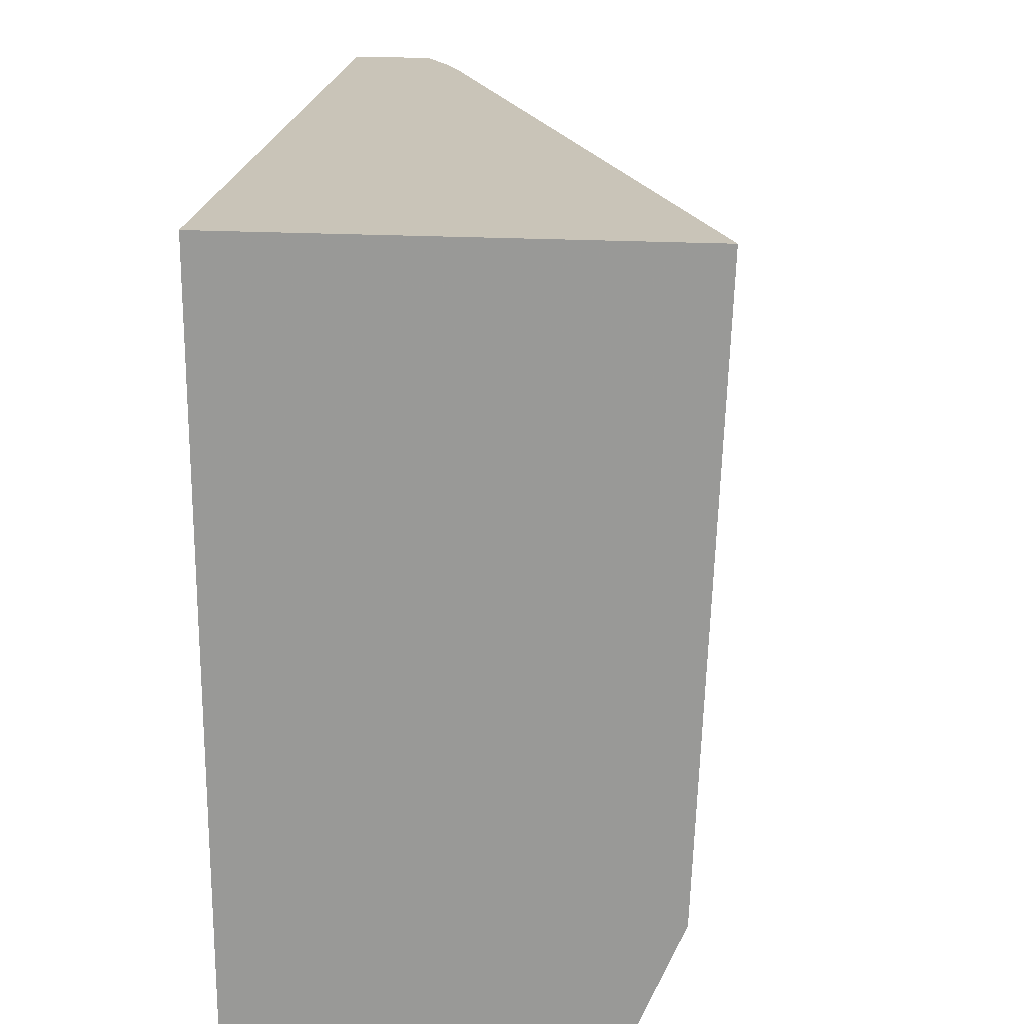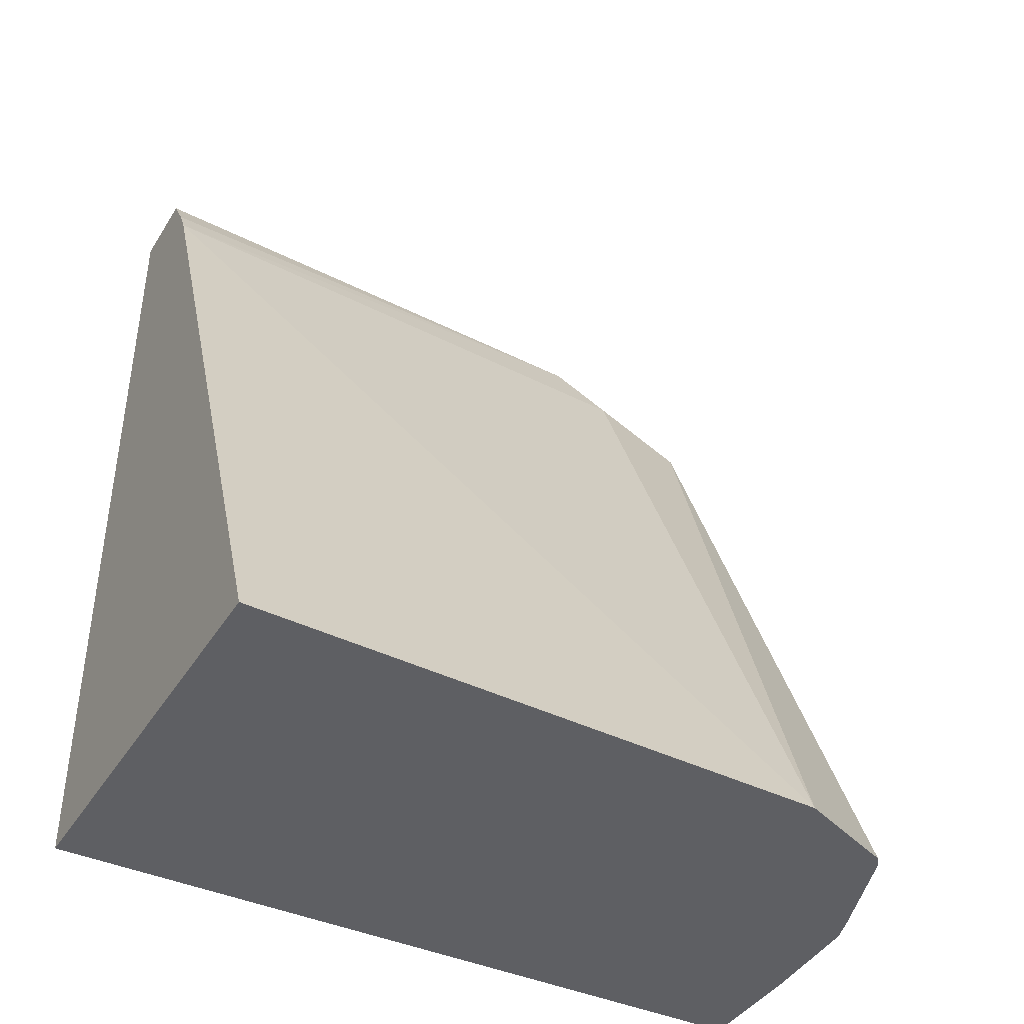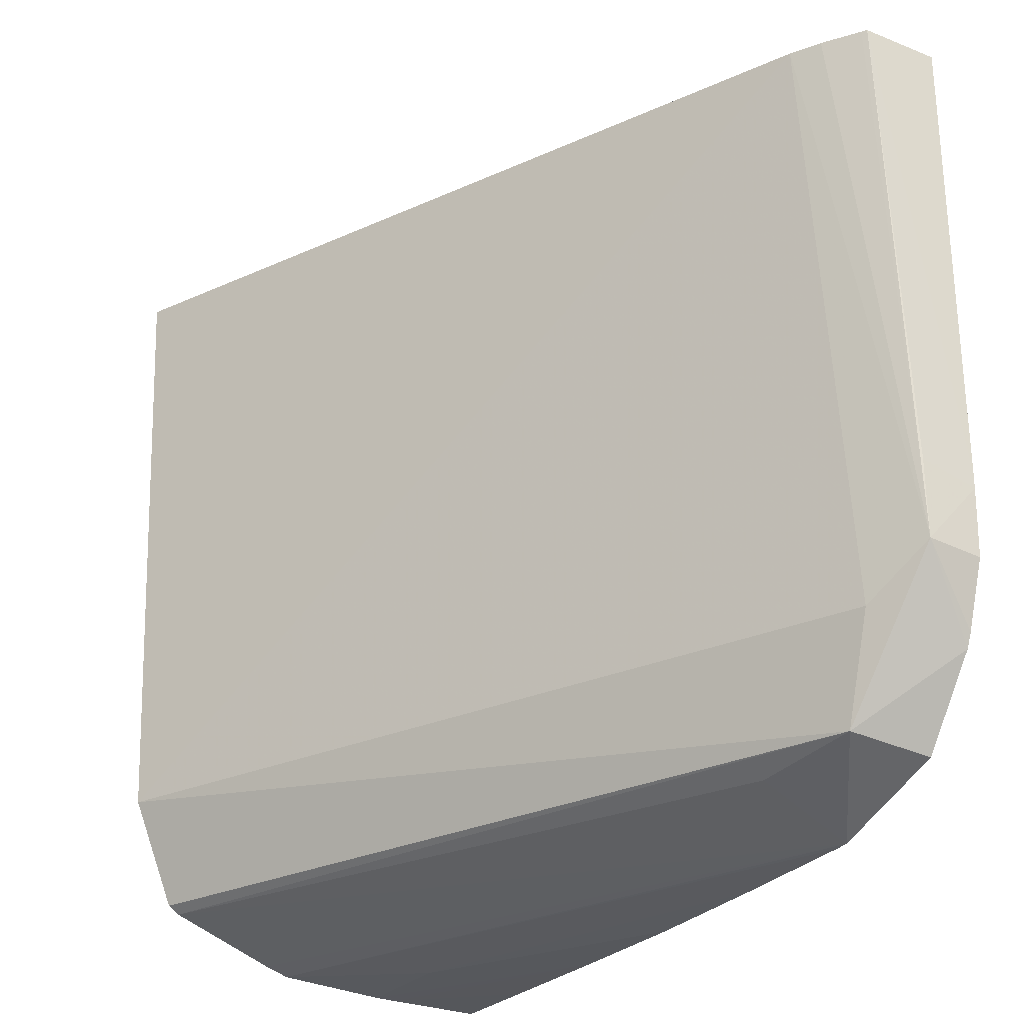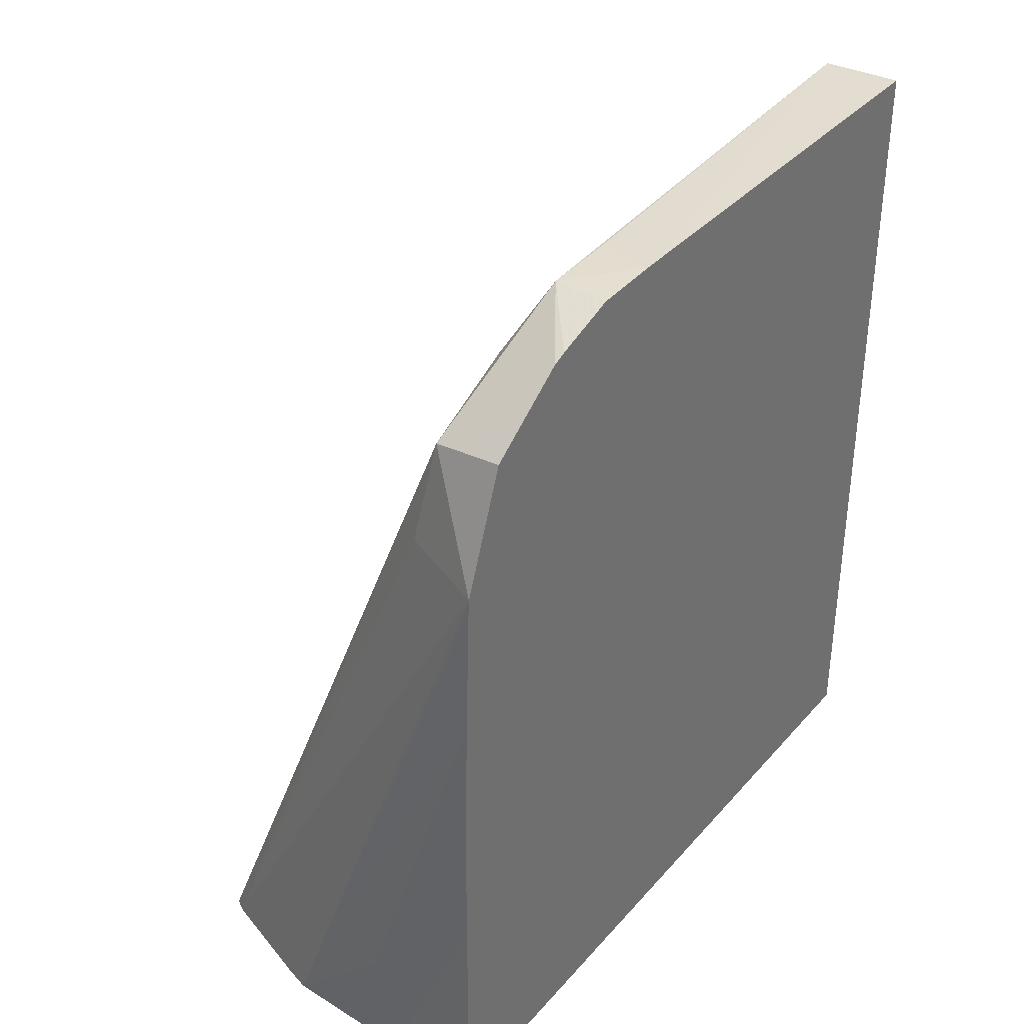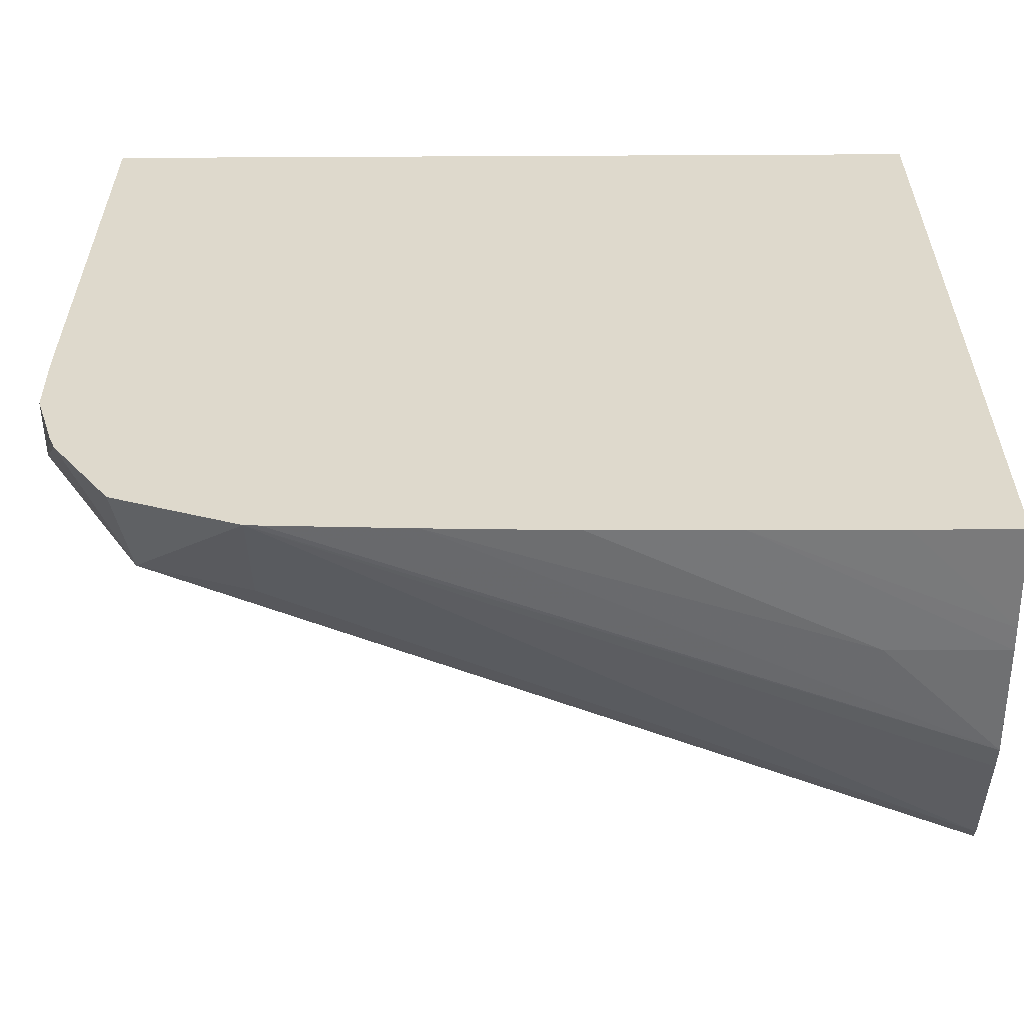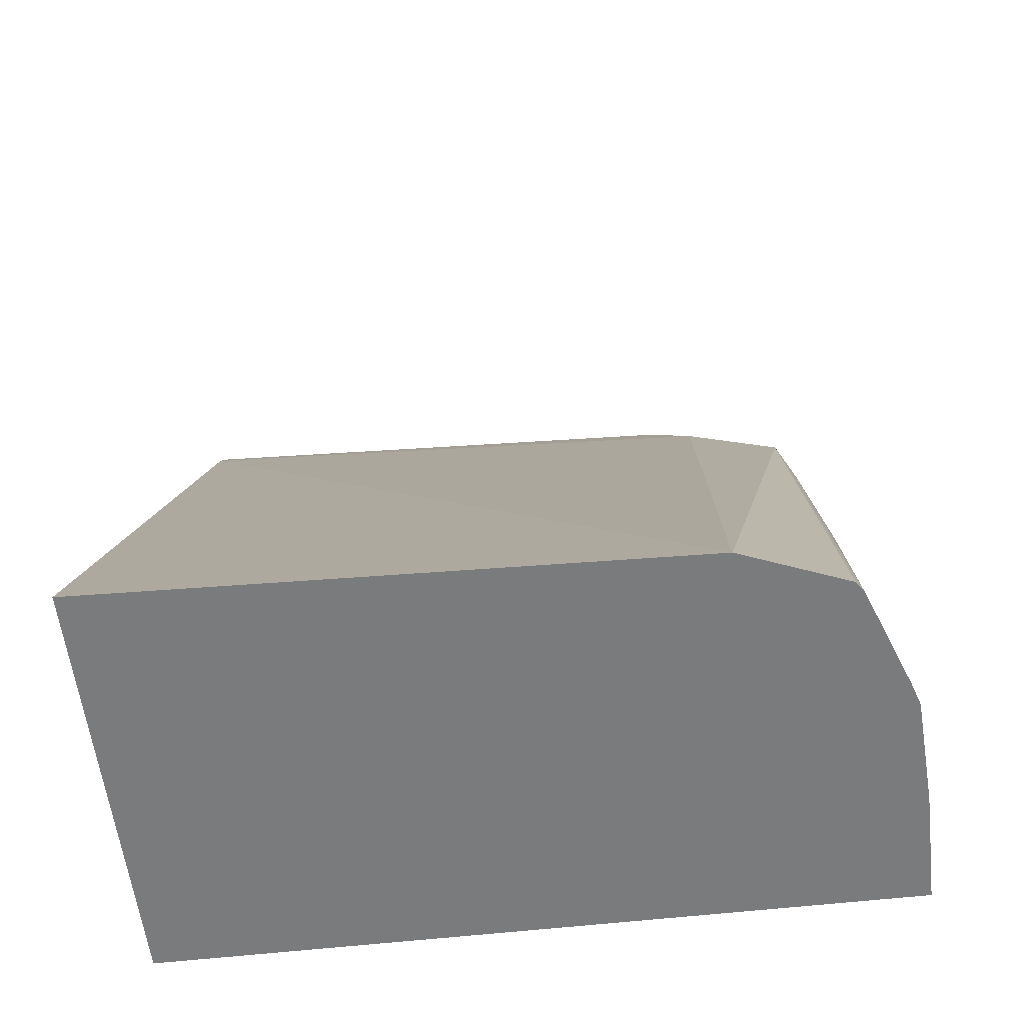
<metadata>
{"format":"obj","ext":"obj","renderer":"f3d","projection":"perspective","resolution":1024,"background":"white","views":[{"elev":20.1,"azim":6.0,"up":"+Z"},{"elev":-40.7,"azim":60.8,"up":"+Y"},{"elev":-27.0,"azim":147.2,"up":"+Z"},{"elev":36.3,"azim":-144.4,"up":"+Y"},{"elev":-58.1,"azim":-89.7,"up":"+Z"},{"elev":-58.3,"azim":96.7,"up":"+Y"}]}
</metadata>
<code>
v 0.1344 0.02087 -0.1418
v 0.1354 0.02084 -0.1418
v 0.1344 0.02087 -0.1473
v 0.1344 0.01076 -0.1418
v 0.1351 0.02083 -0.1482
v 0.1351 0.02084 -0.1473
v 0.1354 0.02078 -0.1418
v 0.1344 0.02087 -0.1475
v 0.1344 0.01076 -0.1509
v 0.1397 0.01076 -0.1418
v 0.1344 0.02084 -0.1483
v 0.1357 0.02037 -0.1418
v 0.1359 0.02002 -0.1418
v 0.1354 0.02012 -0.1488
v 0.1354 0.01965 -0.15
v 0.1344 0.02053 -0.1492
v 0.1344 0.0206 -0.149
v 0.1356 0.01076 -0.1509
v 0.1344 0.01193 -0.1509
v 0.1394 0.01076 -0.1489
v 0.1355 0.01843 -0.1502
v 0.1344 0.01843 -0.1507
v 0.1344 0.01984 -0.1502
v 0.1389 0.01076 -0.1502
v 0.1387 0.01076 -0.1502
v 0.1344 0.01351 -0.1509
v 0.1359 0.01076 -0.1509
v 0.1344 0.01826 -0.1507
v 0.1375 0.01076 -0.1507
v 0.1372 0.01076 -0.1508
v 0.1344 0.0151 -0.1509
v 0.1359 0.01207 -0.1509
v 0.1344 0.0167 -0.1508
f 1 2 3
f 1 3 8
f 1 8 11
f 1 11 17
f 1 17 16
f 1 16 23
f 1 23 22
f 1 22 28
f 1 28 33
f 1 33 31
f 1 31 26
f 1 26 19
f 1 19 9
f 1 9 4
f 1 4 10
f 1 10 13
f 1 13 12
f 1 12 7
f 1 7 2
f 2 5 6
f 2 6 3
f 2 7 5
f 3 6 8
f 4 9 18
f 4 18 27
f 4 27 30
f 4 30 29
f 4 29 25
f 4 25 24
f 4 24 20
f 4 20 10
f 5 11 8
f 5 8 6
f 5 7 12
f 5 12 13
f 5 13 14
f 5 14 15
f 5 15 16
f 5 16 17
f 5 17 11
f 9 19 18
f 10 20 13
f 13 20 14
f 14 20 15
f 15 21 22
f 15 22 23
f 15 23 16
f 15 20 24
f 15 24 25
f 15 25 21
f 18 19 26
f 18 26 27
f 21 25 22
f 22 25 29
f 22 29 30
f 22 30 28
f 26 31 32
f 26 32 27
f 27 32 30
f 28 30 33
f 30 32 33
f 31 33 32

</code>
